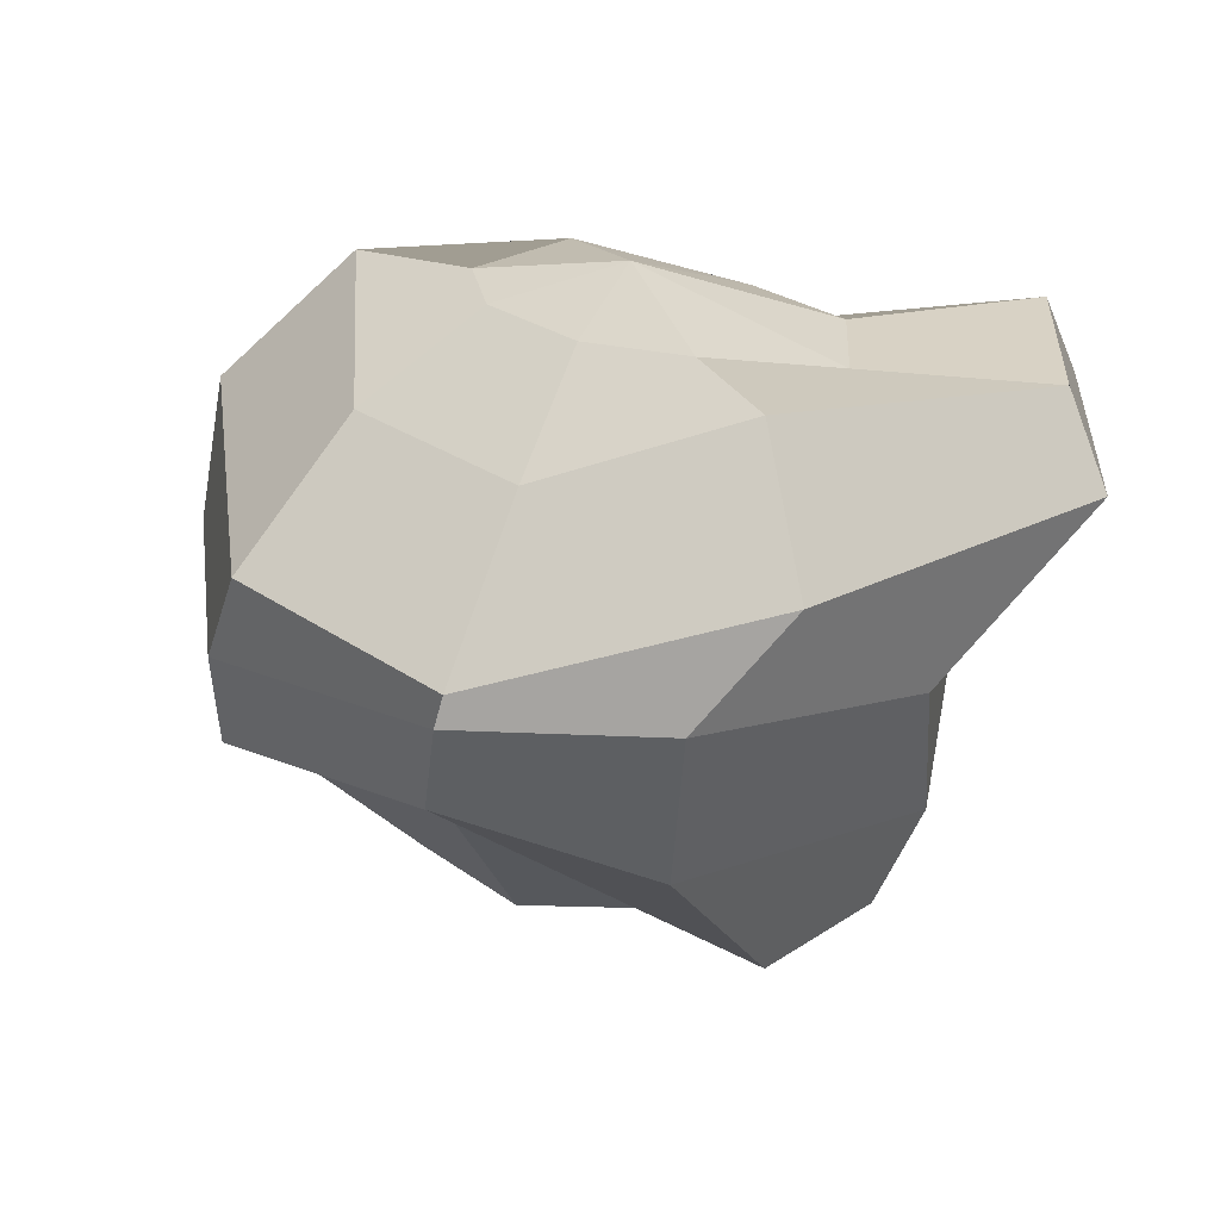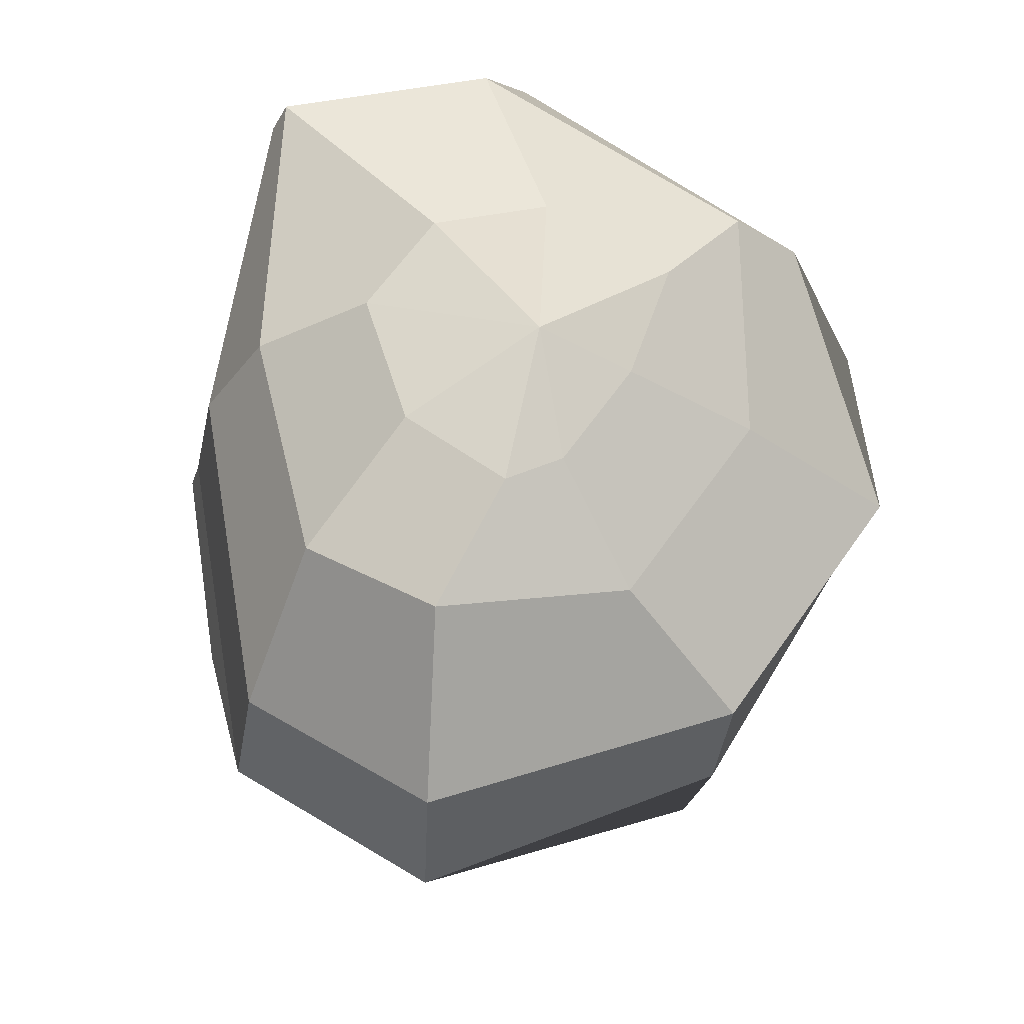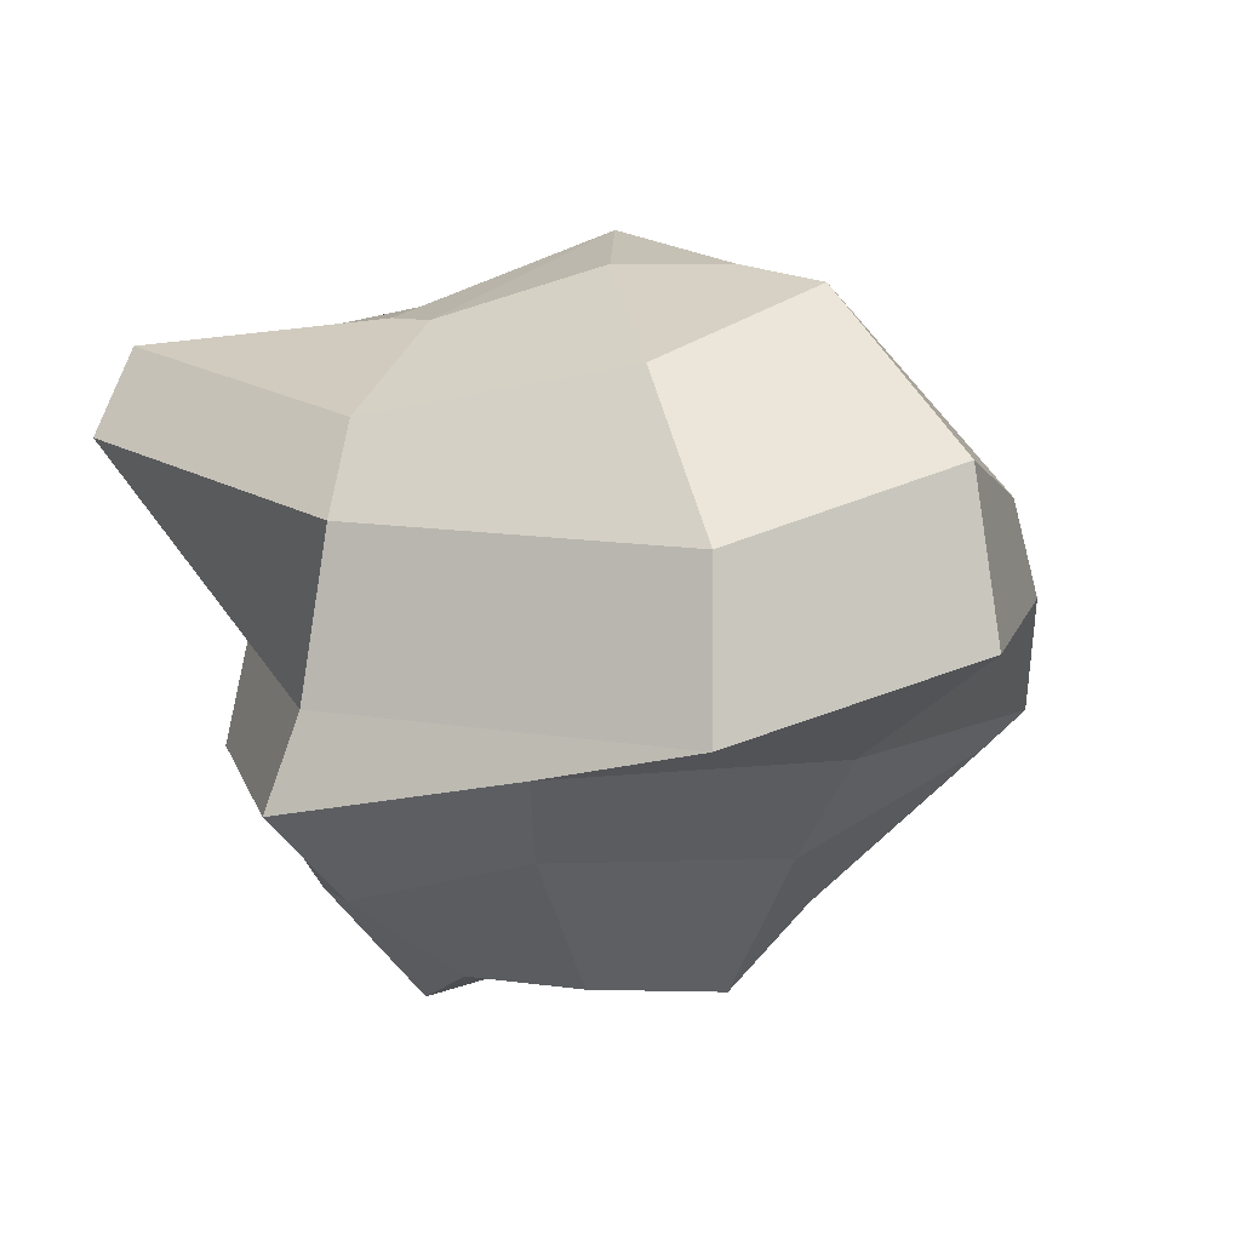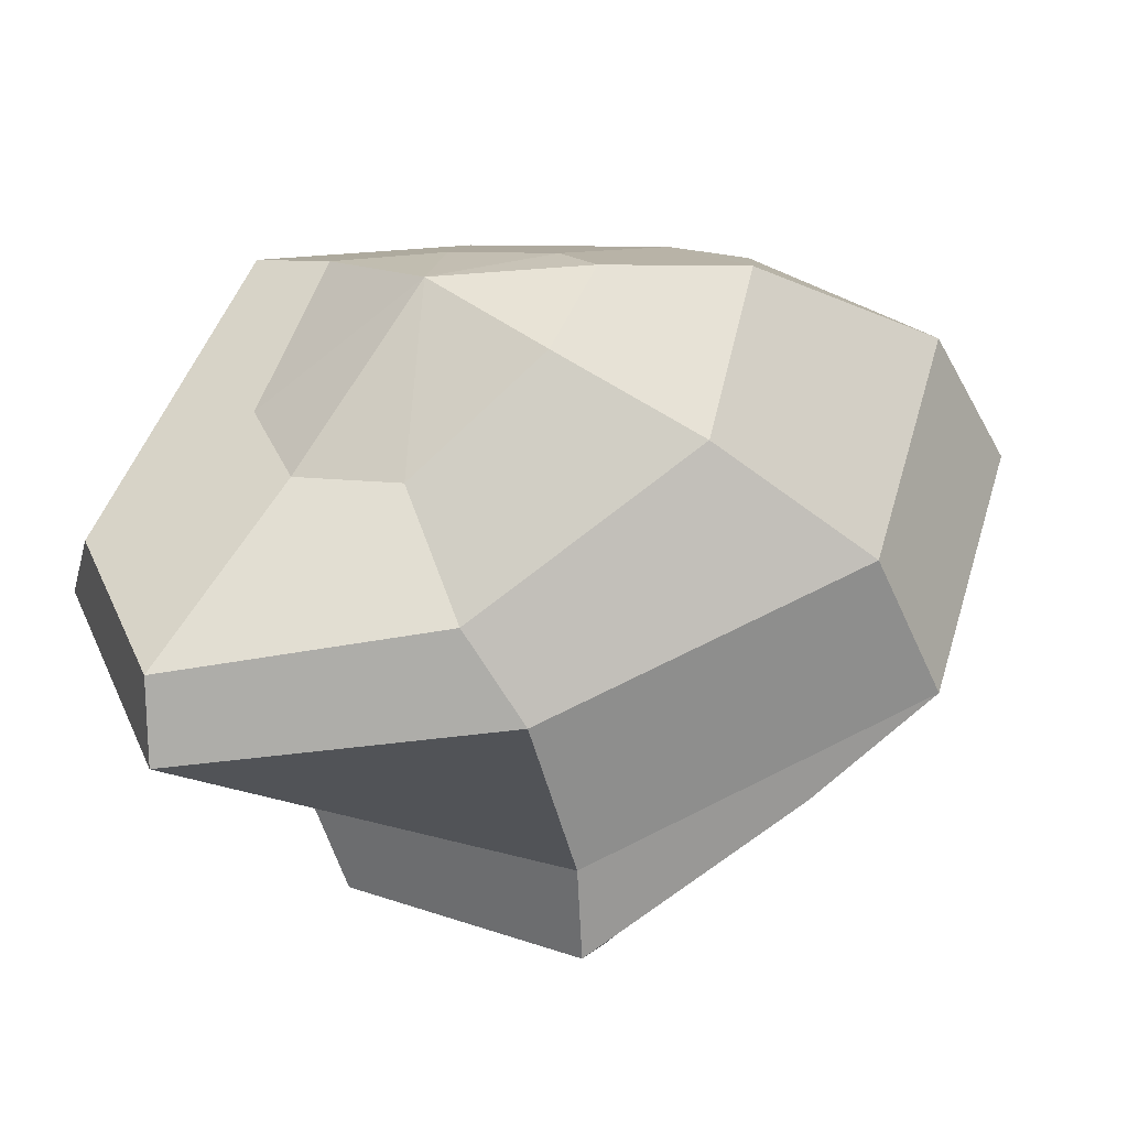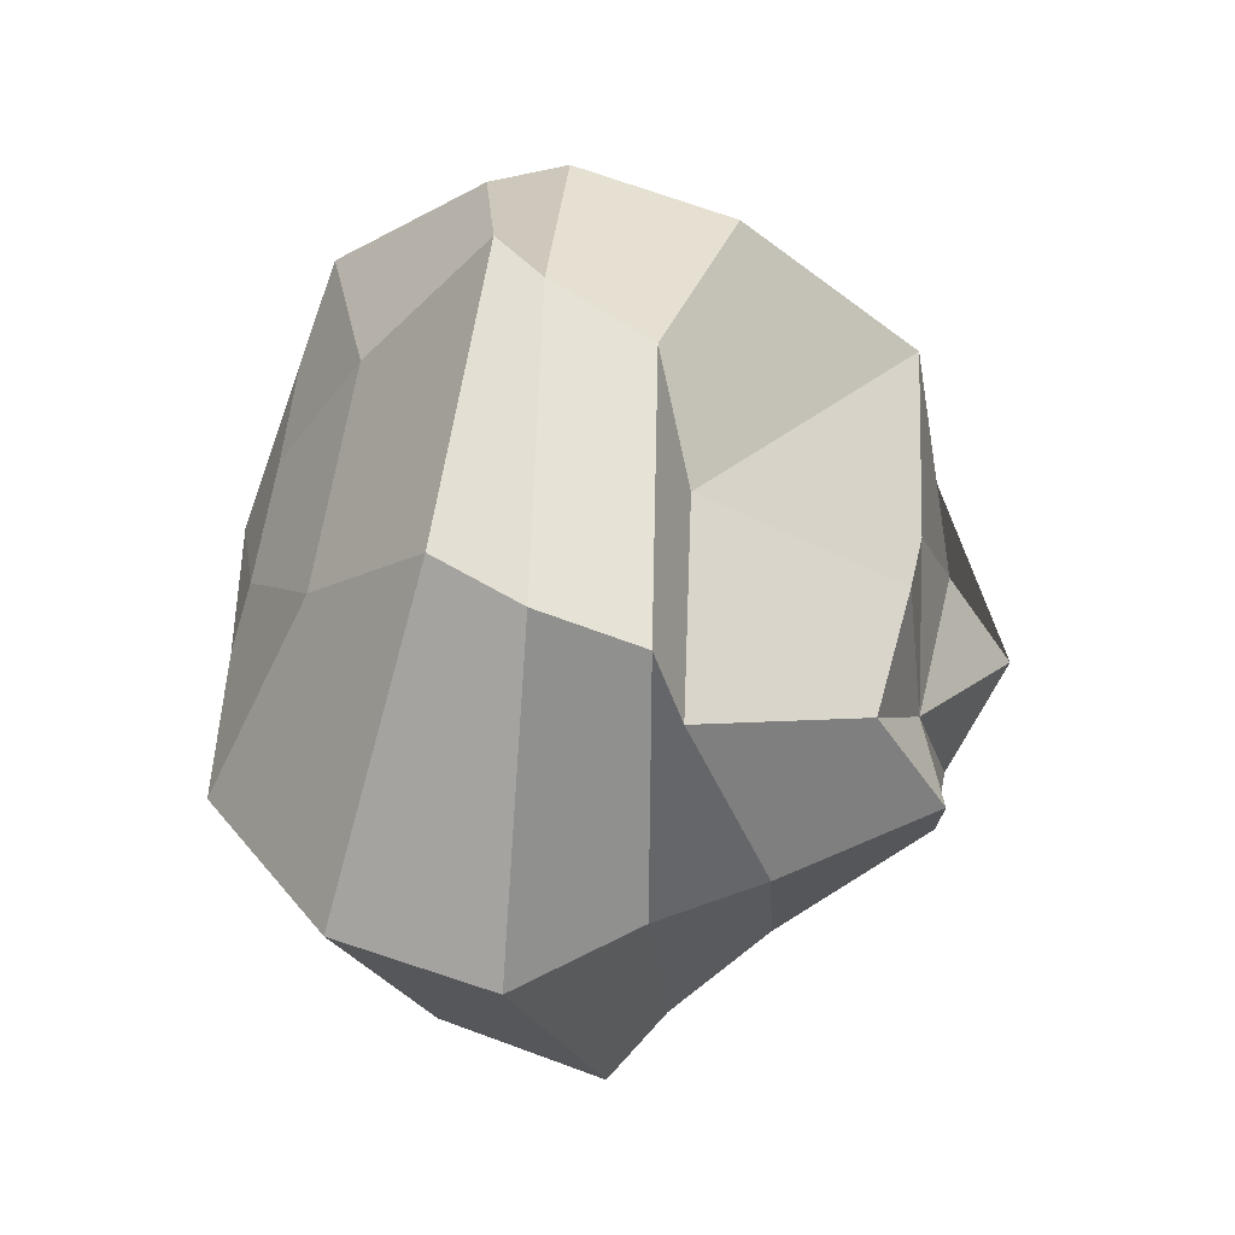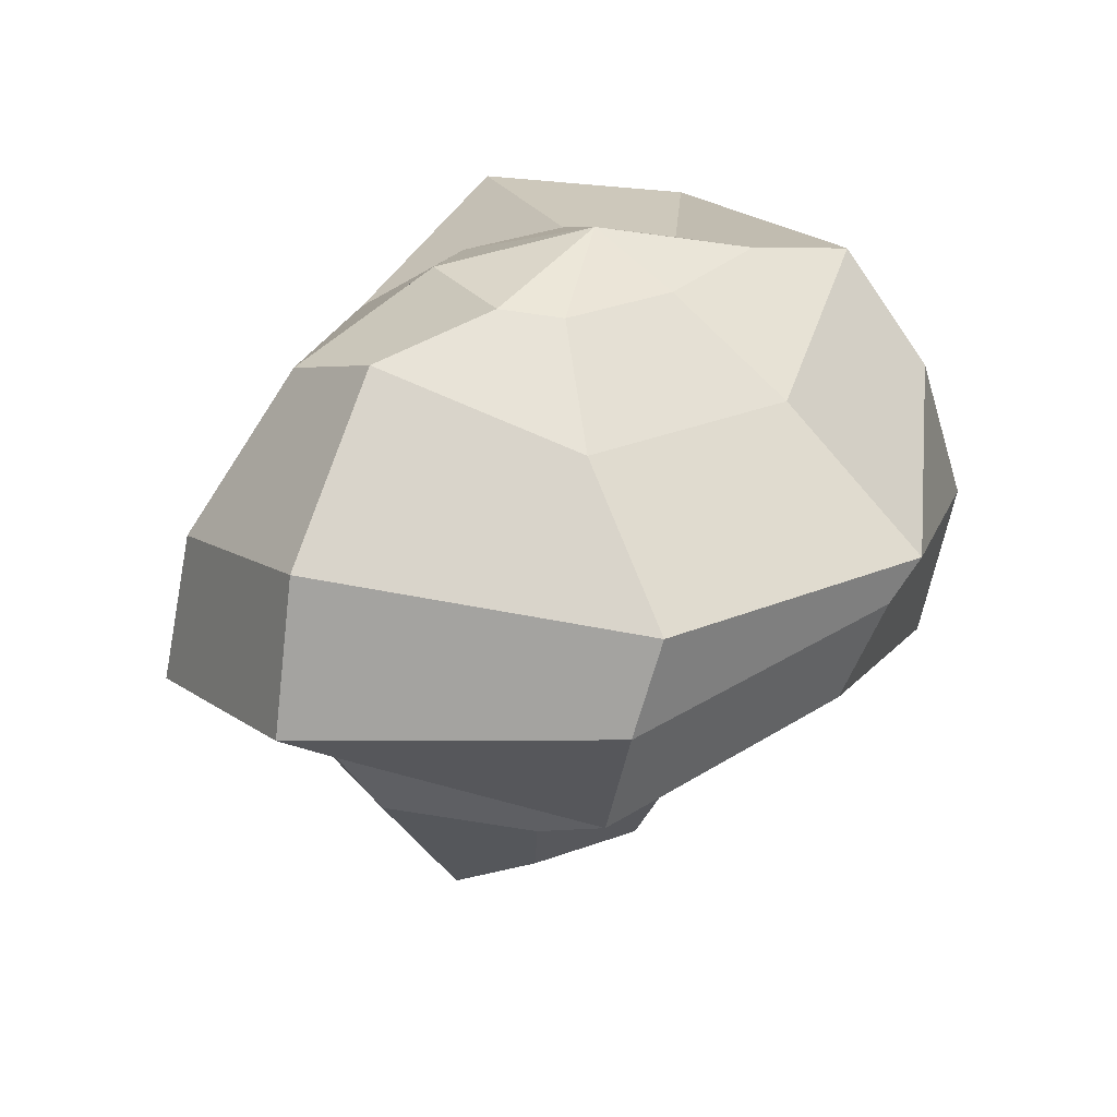
<metadata>
{"format":"obj","ext":"obj","renderer":"f3d","projection":"perspective","resolution":1024,"background":"white","views":[{"elev":26.8,"azim":25.1,"up":"+Y"},{"elev":63.2,"azim":-77.5,"up":"+Y"},{"elev":6.9,"azim":-133.5,"up":"+Y"},{"elev":-48.3,"azim":-163.8,"up":"+Z"},{"elev":45.4,"azim":-79.3,"up":"+Z"},{"elev":28.6,"azim":-54.1,"up":"+Y"}]}
</metadata>
<code>
o Sphere
v 0.3814 0.6238 -0.2632
v 0.6953 0.5634 -0.7459
v 0.7569 0.3597 -0.8168
v 0.5896 0.06354 -0.4766
v 0.558 -0.3363 -0.6124
v 0.4047 -0.6607 -0.4591
v 0.2706 -0.9239 -0.2706
v 0.4934 0.6238 0.007381
v 0.9024 0.5634 -0.2459
v 1.028 0.3597 -0.1635
v 0.7939 0.04016 0.2661
v 0.7399 -0.3597 0.07641
v 0.6118 -0.6607 0.04086
v 0.2651 -0.7621 -0.01712
v 0.2897 0.7445 0.3604
v 0.5 0.7071 0.5
v 0.6533 0.3827 0.6533
v 0.4912 0.1559 0.8507
v 0.4374 -0.2267 0.7969
v 0.5069 -0.6314 0.4345
v 0.1214 -0.697 0.2338
v 0.005119 0.7176 0.322
v 0.02091 0.5175 0.6316
v 0.03489 0.22 0.9989
v -0.01669 0.1048 0.9495
v -0.08652 -0.1406 0.8714
v -0.2357 -0.2381 0.6178
v -0.1492 -0.697 0.3459
v -0.2655 0.7176 0.2099
v -0.4791 0.5175 0.4245
v -0.6184 0.22 0.7283
v -0.7071 0 0.7071
v -0.7231 -0.2454 0.6512
v -0.7427 -0.3138 0.4762
v -0.4434 -0.6679 0.2488
v -0.3636 0.7445 0.08983
v -0.7071 0.7071 0
v -1.059 0.3568 0.0531
v -1.135 -0.02586 0.0531
v -0.8341 -0.2636 -0.03915
v -0.6726 -0.4938 -0.04383
v -0.438 -0.8296 -0.004685
v -0.2515 0.7445 -0.1808
v -0.5528 0.5472 -0.3645
v -0.8411 0.1969 -0.4646
v -0.895 -0.1857 -0.5185
v -0.5635 -0.2636 -0.6924
v -0.4102 -0.473 -0.5391
v -0.2706 -0.8088 -0.2706
v -0.1728 -0.744 -0.0218
v 0.0191 0.8206 0.08983
v 0.1108 0.6238 -0.3753
v 0.03888 0.4265 -0.654
v -0.05278 0.2228 -0.7883
v -0.05278 -0.1599 -0.8645
v 0 -0.3827 -0.9239
v 0 -0.592 -0.7071
v 0 -0.8088 -0.3827
f 58 57 6 7
f 56 55 4 5
f 54 53 2 3
f 52 51 1
f 50 58 7
f 57 56 5 6
f 55 54 3 4
f 53 52 1 2
f 50 7 14
f 6 5 12 13
f 4 3 10 11
f 2 1 8 9
f 7 6 13 14
f 5 4 11 12
f 3 2 9 10
f 1 51 8
f 11 10 17 18
f 9 8 15 16
f 14 13 20 21
f 12 11 18 19
f 10 9 16 17
f 8 51 15
f 50 14 21
f 13 12 19 20
f 21 20 27 28
f 19 18 25 26
f 17 16 23 24
f 15 51 22
f 50 21 28
f 20 19 26 27
f 18 17 24 25
f 16 15 22 23
f 24 23 30 31
f 22 51 29
f 50 28 35
f 27 26 33 34
f 25 24 31 32
f 23 22 29 30
f 28 27 34 35
f 26 25 32 33
f 50 35 42
f 34 33 40 41
f 32 31 38 39
f 30 29 36 37
f 35 34 41 42
f 33 32 39 40
f 31 30 37 38
f 29 51 36
f 37 36 43 44
f 42 41 48 49
f 40 39 46 47
f 38 37 44 45
f 36 51 43
f 50 42 49
f 41 40 47 48
f 39 38 45 46
f 49 48 57 58
f 47 46 55 56
f 45 44 53 54
f 43 51 52
f 50 49 58
f 48 47 56 57
f 46 45 54 55
f 44 43 52 53

</code>
